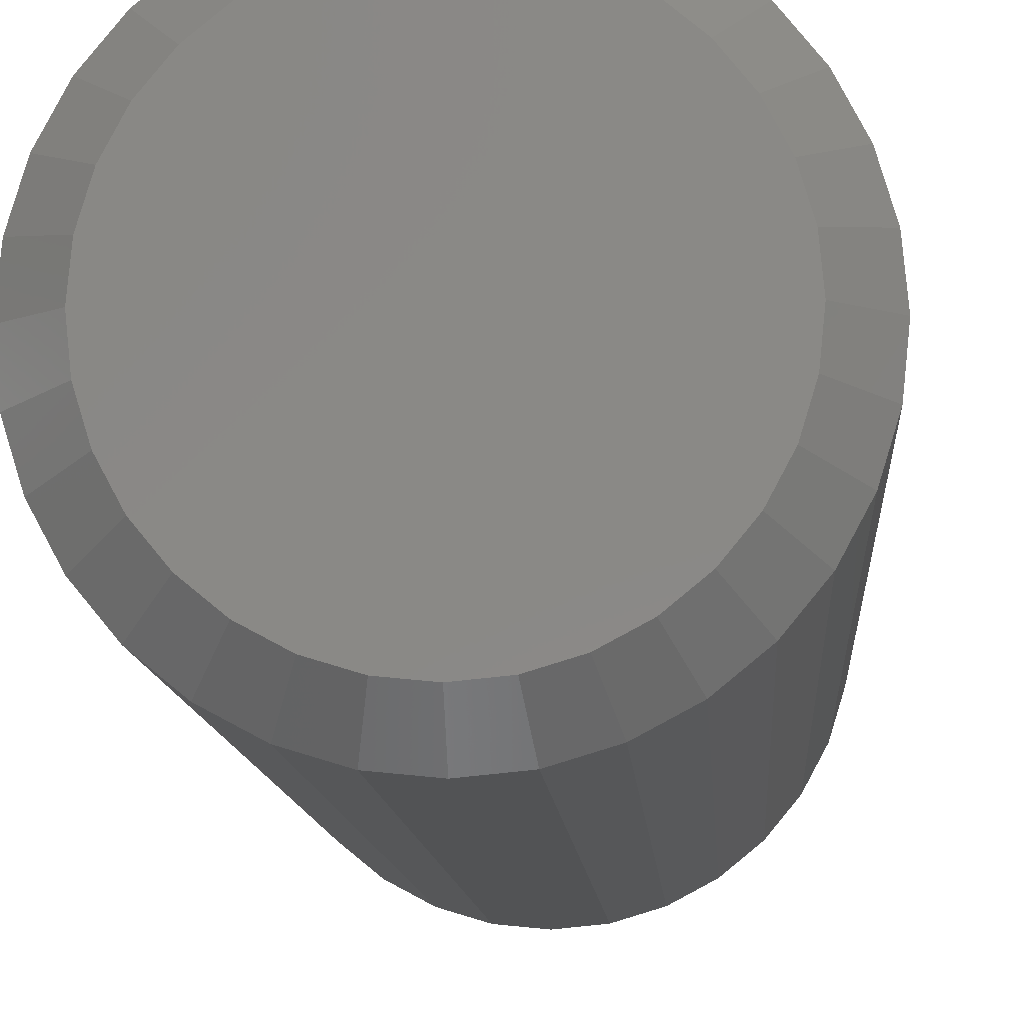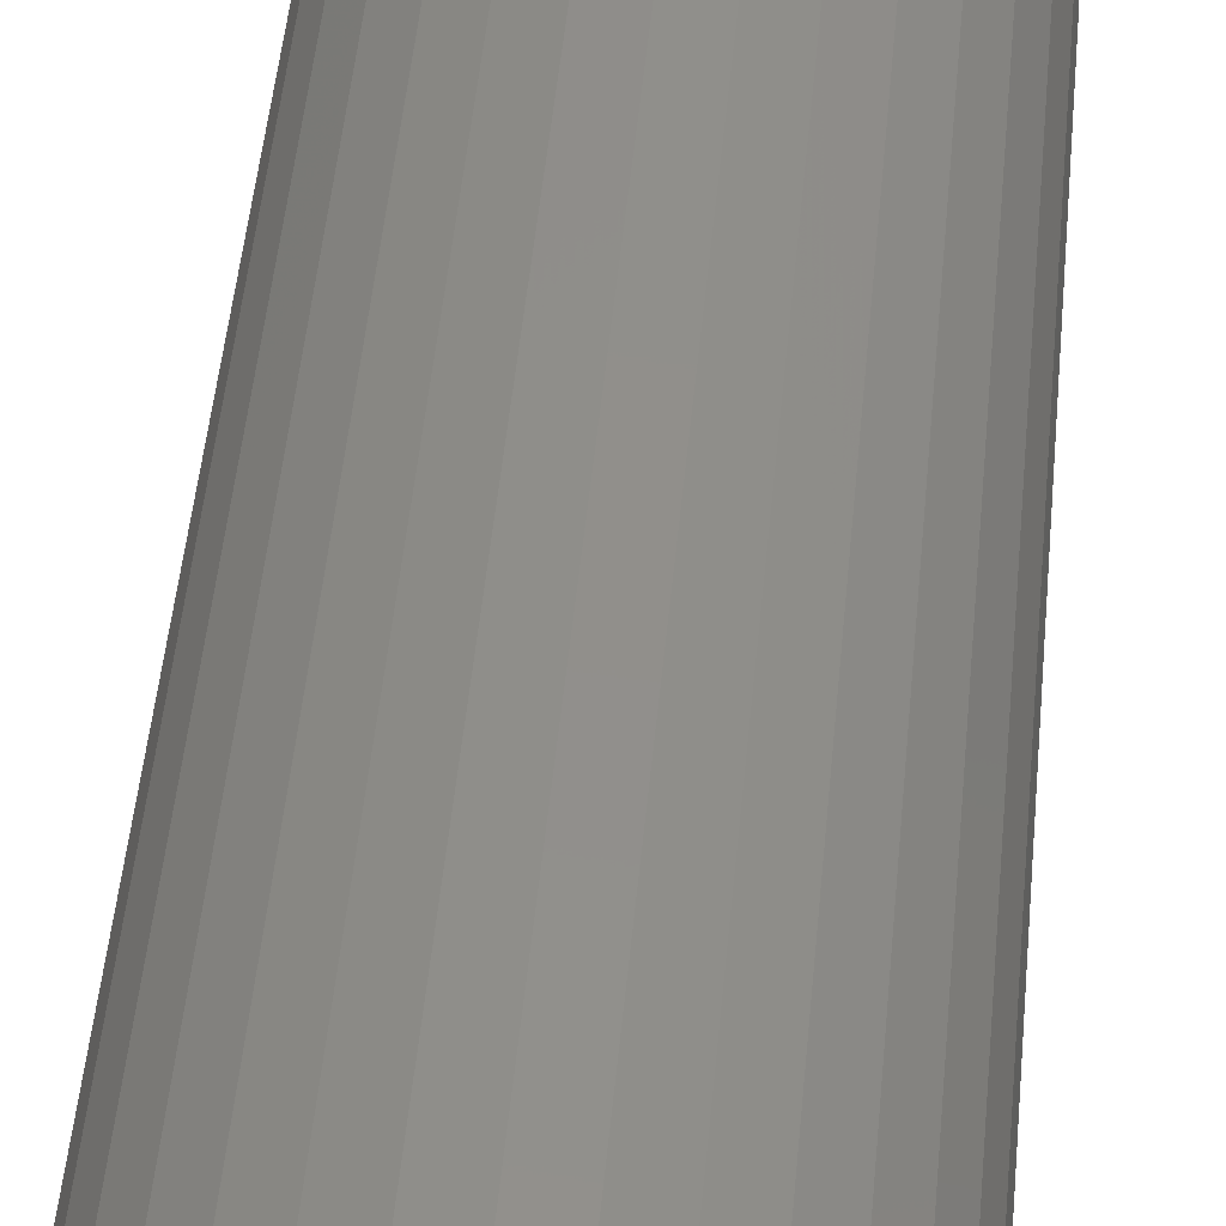
<metadata>
{"format":"stl","ext":"stl","renderer":"f3d","projection":"perspective","resolution":1024,"background":"white","views":[{"elev":-8.6,"azim":-177.2,"up":"+Z"},{"elev":48.8,"azim":-174.7,"up":"+Z"}]}
</metadata>
<code>
# stl→obj: 352 verts, 700 faces
v 0.2544 0.7031 -6.021e-16
v 0.2544 -0.6641 -6.021e-16
v 0.2496 0.7031 -0.04909
v 0.2496 -0.6641 -0.04909
v 0.2353 0.7031 -0.0963
v 0.2353 -0.6641 -0.0963
v 0.212 0.7031 -0.1398
v 0.212 -0.6641 -0.1398
v 0.1807 0.7031 -0.1779
v 0.1807 -0.6641 -0.1779
v 0.1426 0.7031 -0.2092
v 0.1426 -0.6641 -0.2092
v 0.0991 0.7031 -0.2325
v 0.0991 -0.6641 -0.2325
v 0.05189 0.7031 -0.2468
v 0.05189 -0.6641 -0.2468
v 0.002796 0.7031 -0.2516
v 0.002796 -0.6641 -0.2516
v -0.0463 0.7031 -0.2468
v -0.0463 -0.6641 -0.2468
v -0.0935 0.7031 -0.2325
v -0.0935 -0.6641 -0.2325
v -0.137 0.7031 -0.2092
v -0.137 -0.6641 -0.2092
v -0.1751 0.7031 -0.1779
v -0.1751 -0.6641 -0.1779
v -0.2064 0.7031 -0.1398
v -0.2064 -0.6641 -0.1398
v -0.2297 0.7031 -0.0963
v -0.2297 -0.6641 -0.0963
v -0.244 0.7031 -0.04909
v -0.244 -0.6641 -0.04909
v -0.2488 0.7031 9.142e-17
v -0.2488 -0.6641 9.142e-17
v -0.244 0.7031 0.04909
v -0.244 -0.6641 0.04909
v -0.2297 0.7031 0.0963
v -0.2297 -0.6641 0.0963
v -0.2064 0.7031 0.1398
v -0.2064 -0.6641 0.1398
v -0.1751 0.7031 0.1779
v -0.1751 -0.6641 0.1779
v -0.137 0.7031 0.2092
v -0.137 -0.6641 0.2092
v -0.0935 0.7031 0.2325
v -0.0935 -0.6641 0.2325
v -0.0463 0.7031 0.2468
v -0.0463 -0.6641 0.2468
v 0.002796 0.7031 0.2516
v 0.002796 -0.6641 0.2516
v 0.05189 0.7031 0.2468
v 0.05189 -0.6641 0.2468
v 0.0991 0.7031 0.2325
v 0.0991 -0.6641 0.2325
v 0.1426 0.7031 0.2092
v 0.1426 -0.6641 0.2092
v 0.1807 0.7031 0.1779
v 0.1807 -0.6641 0.1779
v 0.212 0.7031 0.1398
v 0.212 -0.6641 0.1398
v 0.2353 0.7031 0.0963
v 0.2353 -0.6641 0.0963
v 0.2496 0.7031 0.04909
v 0.2496 -0.6641 0.04909
v -0.02953 -0.75 0.1625
v 0.03512 -0.75 0.1625
v 0.002796 -0.75 0.1657
v -0.06062 -0.75 0.1531
v 0.06621 -0.75 0.1531
v 0.06621 -0.75 -0.1531
v -0.02953 -0.75 -0.1625
v 0.03512 -0.75 -0.1625
v 0.002796 -0.75 -0.1657
v 0.09486 -0.75 0.1378
v -0.08927 -0.75 0.1378
v 0.12 -0.75 0.1172
v -0.1144 -0.75 0.1172
v 0.1406 -0.75 0.09206
v -0.135 -0.75 0.09206
v 0.1559 -0.75 0.06341
v -0.1503 -0.75 0.06341
v 0.1653 -0.75 0.03233
v -0.1597 -0.75 0.03233
v 0.1685 -0.75 -2.489e-16
v -0.1629 -0.75 -9.411e-17
v 0.1653 -0.75 -0.03233
v -0.1597 -0.75 -0.03233
v 0.1559 -0.75 -0.06341
v -0.1503 -0.75 -0.06341
v 0.1406 -0.75 -0.09206
v -0.135 -0.75 -0.09206
v 0.12 -0.75 -0.1172
v -0.1144 -0.75 -0.1172
v 0.09486 -0.75 -0.1378
v -0.08927 -0.75 -0.1378
v -0.06062 -0.75 -0.1531
v -0.1797 -0.7483 0
v -0.1762 -0.7483 0.0356
v -0.1958 -0.7435 1.388e-17
v -0.192 -0.7435 0.03874
v -0.2107 -0.7355 1.388e-17
v -0.2066 -0.7355 0.04164
v -0.2237 -0.7248 1.388e-17
v -0.2193 -0.7248 0.04418
v -0.2344 -0.7118 2.776e-17
v -0.2298 -0.7118 0.04627
v -0.2423 -0.6969 2.776e-17
v -0.2376 -0.6969 0.04782
v -0.2472 -0.6808 2.776e-17
v -0.2424 -0.6808 0.04877
v 0.1818 -0.7483 0.0356
v 0.1853 -0.7483 -5.69e-16
v 0.1976 -0.7435 0.03874
v 0.2014 -0.7435 -6.245e-16
v 0.2121 -0.7355 0.04164
v 0.2162 -0.7355 -6.523e-16
v 0.2249 -0.7248 0.04418
v 0.2293 -0.7248 -6.8e-16
v 0.2354 -0.7118 0.04627
v 0.24 -0.7118 -7.216e-16
v 0.2432 -0.6969 0.04782
v 0.2479 -0.6969 -7.355e-16
v 0.248 -0.6808 0.04877
v 0.2528 -0.6808 -7.494e-16
v 0.1714 -0.7483 0.06983
v 0.1863 -0.7435 0.076
v 0.2 -0.7355 0.08168
v 0.212 -0.7248 0.08667
v 0.2219 -0.7118 0.09076
v 0.2292 -0.6969 0.0938
v 0.2338 -0.6808 0.09567
v 0.1545 -0.7483 0.1014
v 0.1679 -0.7435 0.1103
v 0.1803 -0.7355 0.1186
v 0.1911 -0.7248 0.1258
v 0.2 -0.7118 0.1318
v 0.2066 -0.6969 0.1362
v 0.2107 -0.6808 0.1389
v 0.1318 -0.7483 0.129
v 0.1432 -0.7435 0.1404
v 0.1537 -0.7355 0.1509
v 0.1629 -0.7248 0.1601
v 0.1705 -0.7118 0.1677
v 0.1761 -0.6969 0.1733
v 0.1796 -0.6808 0.1768
v 0.1042 -0.7483 0.1517
v 0.1131 -0.7435 0.1651
v 0.1214 -0.7355 0.1775
v 0.1286 -0.7248 0.1883
v 0.1346 -0.7118 0.1972
v 0.139 -0.6969 0.2038
v 0.1417 -0.6808 0.2079
v 0.07263 -0.7483 0.1686
v 0.07879 -0.7435 0.1835
v 0.08448 -0.7355 0.1972
v 0.08946 -0.7248 0.2092
v 0.09355 -0.7118 0.2191
v 0.09659 -0.6969 0.2264
v 0.09846 -0.6808 0.231
v 0.03839 -0.7483 0.179
v 0.04154 -0.7435 0.1948
v 0.04444 -0.7355 0.2094
v 0.04698 -0.7248 0.2221
v 0.04906 -0.7118 0.2326
v 0.05061 -0.6969 0.2404
v 0.05157 -0.6808 0.2452
v 0.002796 -0.7483 0.1825
v 0.002796 -0.7435 0.1986
v 0.002796 -0.7355 0.2135
v 0.002796 -0.7248 0.2265
v 0.002796 -0.7118 0.2372
v 0.002796 -0.6969 0.2451
v 0.002796 -0.6808 0.25
v -0.0328 -0.7483 0.179
v -0.03595 -0.7435 0.1948
v -0.03885 -0.7355 0.2094
v -0.04139 -0.7248 0.2221
v -0.04347 -0.7118 0.2326
v -0.04502 -0.6969 0.2404
v -0.04598 -0.6808 0.2452
v -0.06703 -0.7483 0.1686
v -0.0732 -0.7435 0.1835
v -0.07889 -0.7355 0.1972
v -0.08387 -0.7248 0.2092
v -0.08796 -0.7118 0.2191
v -0.091 -0.6969 0.2264
v -0.09287 -0.6808 0.231
v -0.09858 -0.7483 0.1517
v -0.1075 -0.7435 0.1651
v -0.1158 -0.7355 0.1775
v -0.123 -0.7248 0.1883
v -0.129 -0.7118 0.1972
v -0.1334 -0.6969 0.2038
v -0.1361 -0.6808 0.2079
v -0.1262 -0.7483 0.129
v -0.1376 -0.7435 0.1404
v -0.1481 -0.7355 0.1509
v -0.1573 -0.7248 0.1601
v -0.1649 -0.7118 0.1677
v -0.1705 -0.6969 0.1733
v -0.174 -0.6808 0.1768
v -0.1489 -0.7483 0.1014
v -0.1623 -0.7435 0.1103
v -0.1747 -0.7355 0.1186
v -0.1855 -0.7248 0.1258
v -0.1944 -0.7118 0.1318
v -0.201 -0.6969 0.1362
v -0.2051 -0.6808 0.1389
v -0.1658 -0.7483 0.06983
v -0.1807 -0.7435 0.076
v -0.1944 -0.7355 0.08168
v -0.2064 -0.7248 0.08667
v -0.2163 -0.7118 0.09076
v -0.2236 -0.6969 0.0938
v -0.2282 -0.6808 0.09567
v 0.1818 -0.7483 -0.0356
v 0.1976 -0.7435 -0.03874
v 0.2121 -0.7355 -0.04164
v 0.2249 -0.7248 -0.04418
v 0.2354 -0.7118 -0.04627
v 0.2432 -0.6969 -0.04782
v 0.248 -0.6808 -0.04877
v -0.1762 -0.7483 -0.0356
v -0.192 -0.7435 -0.03874
v -0.2066 -0.7355 -0.04164
v -0.2193 -0.7248 -0.04418
v -0.2298 -0.7118 -0.04627
v -0.2376 -0.6969 -0.04782
v -0.2424 -0.6808 -0.04877
v -0.1658 -0.7483 -0.06983
v -0.1807 -0.7435 -0.076
v -0.1944 -0.7355 -0.08168
v -0.2064 -0.7248 -0.08667
v -0.2163 -0.7118 -0.09076
v -0.2236 -0.6969 -0.0938
v -0.2282 -0.6808 -0.09567
v -0.1489 -0.7483 -0.1014
v -0.1623 -0.7435 -0.1103
v -0.1747 -0.7355 -0.1186
v -0.1855 -0.7248 -0.1258
v -0.1944 -0.7118 -0.1318
v -0.201 -0.6969 -0.1362
v -0.2051 -0.6808 -0.1389
v -0.1262 -0.7483 -0.129
v -0.1376 -0.7435 -0.1404
v -0.1481 -0.7355 -0.1509
v -0.1573 -0.7248 -0.1601
v -0.1649 -0.7118 -0.1677
v -0.1705 -0.6969 -0.1733
v -0.174 -0.6808 -0.1768
v -0.09858 -0.7483 -0.1517
v -0.1075 -0.7435 -0.1651
v -0.1158 -0.7355 -0.1775
v -0.123 -0.7248 -0.1883
v -0.129 -0.7118 -0.1972
v -0.1334 -0.6969 -0.2038
v -0.1361 -0.6808 -0.2079
v -0.06703 -0.7483 -0.1686
v -0.0732 -0.7435 -0.1835
v -0.07889 -0.7355 -0.1972
v -0.08387 -0.7248 -0.2092
v -0.08796 -0.7118 -0.2191
v -0.091 -0.6969 -0.2264
v -0.09287 -0.6808 -0.231
v -0.0328 -0.7483 -0.179
v -0.03595 -0.7435 -0.1948
v -0.03885 -0.7355 -0.2094
v -0.04139 -0.7248 -0.2221
v -0.04347 -0.7118 -0.2326
v -0.04502 -0.6969 -0.2404
v -0.04598 -0.6808 -0.2452
v 0.002796 -0.7483 -0.1825
v 0.002796 -0.7435 -0.1986
v 0.002796 -0.7355 -0.2135
v 0.002796 -0.7248 -0.2265
v 0.002796 -0.7118 -0.2372
v 0.002796 -0.6969 -0.2451
v 0.002796 -0.6808 -0.25
v 0.03839 -0.7483 -0.179
v 0.04154 -0.7435 -0.1948
v 0.04444 -0.7355 -0.2094
v 0.04698 -0.7248 -0.2221
v 0.04906 -0.7118 -0.2326
v 0.05061 -0.6969 -0.2404
v 0.05157 -0.6808 -0.2452
v 0.07263 -0.7483 -0.1686
v 0.07879 -0.7435 -0.1835
v 0.08448 -0.7355 -0.1972
v 0.08946 -0.7248 -0.2092
v 0.09355 -0.7118 -0.2191
v 0.09659 -0.6969 -0.2264
v 0.09846 -0.6808 -0.231
v 0.1042 -0.7483 -0.1517
v 0.1131 -0.7435 -0.1651
v 0.1214 -0.7355 -0.1775
v 0.1286 -0.7248 -0.1883
v 0.1346 -0.7118 -0.1972
v 0.139 -0.6969 -0.2038
v 0.1417 -0.6808 -0.2079
v 0.1318 -0.7483 -0.129
v 0.1432 -0.7435 -0.1404
v 0.1537 -0.7355 -0.1509
v 0.1629 -0.7248 -0.1601
v 0.1705 -0.7118 -0.1677
v 0.1761 -0.6969 -0.1733
v 0.1796 -0.6808 -0.1768
v 0.1545 -0.7483 -0.1014
v 0.1679 -0.7435 -0.1103
v 0.1803 -0.7355 -0.1186
v 0.1911 -0.7248 -0.1258
v 0.2 -0.7118 -0.1318
v 0.2066 -0.6969 -0.1362
v 0.2107 -0.6808 -0.1389
v 0.1714 -0.7483 -0.06983
v 0.1863 -0.7435 -0.076
v 0.2 -0.7355 -0.08168
v 0.212 -0.7248 -0.08667
v 0.2219 -0.7118 -0.09076
v 0.2292 -0.6969 -0.0938
v 0.2338 -0.6808 -0.09567
v 0.002796 0.75 0.2048
v 0.04274 0.75 0.2008
v -0.03715 0.75 0.2008
v -0.07557 0.75 0.1892
v 0.08116 0.75 0.1892
v 0.04274 0.75 -0.2008
v -0.03715 0.75 -0.2008
v 0.08116 0.75 -0.1892
v 0.002796 0.75 -0.2048
v -0.07557 0.75 -0.1892
v -0.111 0.75 -0.1703
v 0.1166 0.75 -0.1703
v -0.142 0.75 -0.1448
v 0.1476 0.75 -0.1448
v -0.1675 0.75 -0.1138
v 0.1731 0.75 -0.1138
v -0.1864 0.75 -0.07836
v 0.192 0.75 -0.07836
v -0.198 0.75 -0.03995
v 0.2036 0.75 -0.03995
v -0.202 0.75 -1.778e-16
v 0.2076 0.75 8.561e-17
v -0.198 0.75 0.03995
v 0.2036 0.75 0.03995
v -0.1864 0.75 0.07836
v 0.192 0.75 0.07836
v -0.1675 0.75 0.1138
v 0.1731 0.75 0.1138
v -0.142 0.75 0.1448
v 0.1476 0.75 0.1448
v -0.111 0.75 0.1703
v 0.1166 0.75 0.1703
f 1 2 3
f 3 2 4
f 3 4 5
f 5 4 6
f 5 6 7
f 7 6 8
f 7 8 9
f 9 8 10
f 9 10 11
f 11 10 12
f 11 12 13
f 13 12 14
f 13 14 15
f 15 14 16
f 15 16 17
f 17 16 18
f 17 18 19
f 19 18 20
f 19 20 21
f 21 20 22
f 21 22 23
f 23 22 24
f 23 24 25
f 25 24 26
f 25 26 27
f 27 26 28
f 27 28 29
f 29 28 30
f 29 30 31
f 31 30 32
f 31 32 33
f 33 32 34
f 33 34 35
f 35 34 36
f 35 36 37
f 37 36 38
f 37 38 39
f 39 38 40
f 39 40 41
f 41 40 42
f 41 42 43
f 43 42 44
f 43 44 45
f 45 44 46
f 45 46 47
f 47 46 48
f 47 48 49
f 49 48 50
f 49 50 51
f 51 50 52
f 51 52 53
f 53 52 54
f 53 54 55
f 55 54 56
f 55 56 57
f 57 56 58
f 57 58 59
f 59 58 60
f 59 60 61
f 61 60 62
f 61 62 63
f 63 62 64
f 63 64 1
f 1 64 2
f 65 66 67
f 66 65 68
f 66 68 69
f 70 71 72
f 72 71 73
f 69 68 74
f 74 68 75
f 74 75 76
f 76 75 77
f 76 77 78
f 78 77 79
f 78 79 80
f 80 79 81
f 80 81 82
f 82 81 83
f 82 83 84
f 84 83 85
f 84 85 86
f 86 85 87
f 86 87 88
f 88 87 89
f 88 89 90
f 90 89 91
f 90 91 92
f 92 91 93
f 92 93 94
f 94 93 95
f 94 95 70
f 70 95 96
f 70 96 71
f 85 83 97
f 97 83 98
f 97 98 99
f 99 98 100
f 99 100 101
f 101 100 102
f 101 102 103
f 103 102 104
f 103 104 105
f 105 104 106
f 105 106 107
f 107 106 108
f 107 108 109
f 109 108 110
f 109 110 34
f 34 110 36
f 82 84 111
f 111 84 112
f 111 112 113
f 113 112 114
f 113 114 115
f 115 114 116
f 115 116 117
f 117 116 118
f 117 118 119
f 119 118 120
f 119 120 121
f 121 120 122
f 121 122 123
f 123 122 124
f 123 124 64
f 64 124 2
f 80 82 125
f 125 82 111
f 125 111 126
f 126 111 113
f 126 113 127
f 127 113 115
f 127 115 128
f 128 115 117
f 128 117 129
f 129 117 119
f 129 119 130
f 130 119 121
f 130 121 131
f 131 121 123
f 131 123 62
f 62 123 64
f 78 80 132
f 132 80 125
f 132 125 133
f 133 125 126
f 133 126 134
f 134 126 127
f 134 127 135
f 135 127 128
f 135 128 136
f 136 128 129
f 136 129 137
f 137 129 130
f 137 130 138
f 138 130 131
f 138 131 60
f 60 131 62
f 76 78 139
f 139 78 132
f 139 132 140
f 140 132 133
f 140 133 141
f 141 133 134
f 141 134 142
f 142 134 135
f 142 135 143
f 143 135 136
f 143 136 144
f 144 136 137
f 144 137 145
f 145 137 138
f 145 138 58
f 58 138 60
f 74 76 146
f 146 76 139
f 146 139 147
f 147 139 140
f 147 140 148
f 148 140 141
f 148 141 149
f 149 141 142
f 149 142 150
f 150 142 143
f 150 143 151
f 151 143 144
f 151 144 152
f 152 144 145
f 152 145 56
f 56 145 58
f 69 74 153
f 153 74 146
f 153 146 154
f 154 146 147
f 154 147 155
f 155 147 148
f 155 148 156
f 156 148 149
f 156 149 157
f 157 149 150
f 157 150 158
f 158 150 151
f 158 151 159
f 159 151 152
f 159 152 54
f 54 152 56
f 66 69 160
f 160 69 153
f 160 153 161
f 161 153 154
f 161 154 162
f 162 154 155
f 162 155 163
f 163 155 156
f 163 156 164
f 164 156 157
f 164 157 165
f 165 157 158
f 165 158 166
f 166 158 159
f 166 159 52
f 52 159 54
f 67 66 167
f 167 66 160
f 167 160 168
f 168 160 161
f 168 161 169
f 169 161 162
f 169 162 170
f 170 162 163
f 170 163 171
f 171 163 164
f 171 164 172
f 172 164 165
f 172 165 173
f 173 165 166
f 173 166 50
f 50 166 52
f 65 67 174
f 174 67 167
f 174 167 175
f 175 167 168
f 175 168 176
f 176 168 169
f 176 169 177
f 177 169 170
f 177 170 178
f 178 170 171
f 178 171 179
f 179 171 172
f 179 172 180
f 180 172 173
f 180 173 48
f 48 173 50
f 68 65 181
f 181 65 174
f 181 174 182
f 182 174 175
f 182 175 183
f 183 175 176
f 183 176 184
f 184 176 177
f 184 177 185
f 185 177 178
f 185 178 186
f 186 178 179
f 186 179 187
f 187 179 180
f 187 180 46
f 46 180 48
f 75 68 188
f 188 68 181
f 188 181 189
f 189 181 182
f 189 182 190
f 190 182 183
f 190 183 191
f 191 183 184
f 191 184 192
f 192 184 185
f 192 185 193
f 193 185 186
f 193 186 194
f 194 186 187
f 194 187 44
f 44 187 46
f 77 75 195
f 195 75 188
f 195 188 196
f 196 188 189
f 196 189 197
f 197 189 190
f 197 190 198
f 198 190 191
f 198 191 199
f 199 191 192
f 199 192 200
f 200 192 193
f 200 193 201
f 201 193 194
f 201 194 42
f 42 194 44
f 79 77 202
f 202 77 195
f 202 195 203
f 203 195 196
f 203 196 204
f 204 196 197
f 204 197 205
f 205 197 198
f 205 198 206
f 206 198 199
f 206 199 207
f 207 199 200
f 207 200 208
f 208 200 201
f 208 201 40
f 40 201 42
f 81 79 209
f 209 79 202
f 209 202 210
f 210 202 203
f 210 203 211
f 211 203 204
f 211 204 212
f 212 204 205
f 212 205 213
f 213 205 206
f 213 206 214
f 214 206 207
f 214 207 215
f 215 207 208
f 215 208 38
f 38 208 40
f 83 81 98
f 98 81 209
f 98 209 100
f 100 209 210
f 100 210 102
f 102 210 211
f 102 211 104
f 104 211 212
f 104 212 106
f 106 212 213
f 106 213 108
f 108 213 214
f 108 214 110
f 110 214 215
f 110 215 36
f 36 215 38
f 84 86 112
f 112 86 216
f 112 216 114
f 114 216 217
f 114 217 116
f 116 217 218
f 116 218 118
f 118 218 219
f 118 219 120
f 120 219 220
f 120 220 122
f 122 220 221
f 122 221 124
f 124 221 222
f 124 222 2
f 2 222 4
f 87 85 223
f 223 85 97
f 223 97 224
f 224 97 99
f 224 99 225
f 225 99 101
f 225 101 226
f 226 101 103
f 226 103 227
f 227 103 105
f 227 105 228
f 228 105 107
f 228 107 229
f 229 107 109
f 229 109 32
f 32 109 34
f 89 87 230
f 230 87 223
f 230 223 231
f 231 223 224
f 231 224 232
f 232 224 225
f 232 225 233
f 233 225 226
f 233 226 234
f 234 226 227
f 234 227 235
f 235 227 228
f 235 228 236
f 236 228 229
f 236 229 30
f 30 229 32
f 91 89 237
f 237 89 230
f 237 230 238
f 238 230 231
f 238 231 239
f 239 231 232
f 239 232 240
f 240 232 233
f 240 233 241
f 241 233 234
f 241 234 242
f 242 234 235
f 242 235 243
f 243 235 236
f 243 236 28
f 28 236 30
f 93 91 244
f 244 91 237
f 244 237 245
f 245 237 238
f 245 238 246
f 246 238 239
f 246 239 247
f 247 239 240
f 247 240 248
f 248 240 241
f 248 241 249
f 249 241 242
f 249 242 250
f 250 242 243
f 250 243 26
f 26 243 28
f 95 93 251
f 251 93 244
f 251 244 252
f 252 244 245
f 252 245 253
f 253 245 246
f 253 246 254
f 254 246 247
f 254 247 255
f 255 247 248
f 255 248 256
f 256 248 249
f 256 249 257
f 257 249 250
f 257 250 24
f 24 250 26
f 96 95 258
f 258 95 251
f 258 251 259
f 259 251 252
f 259 252 260
f 260 252 253
f 260 253 261
f 261 253 254
f 261 254 262
f 262 254 255
f 262 255 263
f 263 255 256
f 263 256 264
f 264 256 257
f 264 257 22
f 22 257 24
f 71 96 265
f 265 96 258
f 265 258 266
f 266 258 259
f 266 259 267
f 267 259 260
f 267 260 268
f 268 260 261
f 268 261 269
f 269 261 262
f 269 262 270
f 270 262 263
f 270 263 271
f 271 263 264
f 271 264 20
f 20 264 22
f 73 71 272
f 272 71 265
f 272 265 273
f 273 265 266
f 273 266 274
f 274 266 267
f 274 267 275
f 275 267 268
f 275 268 276
f 276 268 269
f 276 269 277
f 277 269 270
f 277 270 278
f 278 270 271
f 278 271 18
f 18 271 20
f 72 73 279
f 279 73 272
f 279 272 280
f 280 272 273
f 280 273 281
f 281 273 274
f 281 274 282
f 282 274 275
f 282 275 283
f 283 275 276
f 283 276 284
f 284 276 277
f 284 277 285
f 285 277 278
f 285 278 16
f 16 278 18
f 70 72 286
f 286 72 279
f 286 279 287
f 287 279 280
f 287 280 288
f 288 280 281
f 288 281 289
f 289 281 282
f 289 282 290
f 290 282 283
f 290 283 291
f 291 283 284
f 291 284 292
f 292 284 285
f 292 285 14
f 14 285 16
f 94 70 293
f 293 70 286
f 293 286 294
f 294 286 287
f 294 287 295
f 295 287 288
f 295 288 296
f 296 288 289
f 296 289 297
f 297 289 290
f 297 290 298
f 298 290 291
f 298 291 299
f 299 291 292
f 299 292 12
f 12 292 14
f 92 94 300
f 300 94 293
f 300 293 301
f 301 293 294
f 301 294 302
f 302 294 295
f 302 295 303
f 303 295 296
f 303 296 304
f 304 296 297
f 304 297 305
f 305 297 298
f 305 298 306
f 306 298 299
f 306 299 10
f 10 299 12
f 90 92 307
f 307 92 300
f 307 300 308
f 308 300 301
f 308 301 309
f 309 301 302
f 309 302 310
f 310 302 303
f 310 303 311
f 311 303 304
f 311 304 312
f 312 304 305
f 312 305 313
f 313 305 306
f 313 306 8
f 8 306 10
f 88 90 314
f 314 90 307
f 314 307 315
f 315 307 308
f 315 308 316
f 316 308 309
f 316 309 317
f 317 309 310
f 317 310 318
f 318 310 311
f 318 311 319
f 319 311 312
f 319 312 320
f 320 312 313
f 320 313 6
f 6 313 8
f 86 88 216
f 216 88 314
f 216 314 217
f 217 314 315
f 217 315 218
f 218 315 316
f 218 316 219
f 219 316 317
f 219 317 220
f 220 317 318
f 220 318 221
f 221 318 319
f 221 319 222
f 222 319 320
f 222 320 4
f 4 320 6
f 321 322 323
f 324 323 322
f 325 324 322
f 326 327 328
f 329 327 326
f 327 330 328
f 328 330 331
f 328 331 332
f 332 331 333
f 332 333 334
f 334 333 335
f 334 335 336
f 336 335 337
f 336 337 338
f 338 337 339
f 338 339 340
f 340 339 341
f 340 341 342
f 342 341 343
f 342 343 344
f 344 343 345
f 344 345 346
f 346 345 347
f 346 347 348
f 348 347 349
f 348 349 350
f 350 349 351
f 350 351 352
f 352 351 324
f 352 324 325
f 17 327 329
f 329 15 17
f 331 23 333
f 333 23 25
f 333 25 335
f 335 25 27
f 335 27 337
f 337 27 29
f 337 29 339
f 339 29 31
f 339 31 341
f 341 31 33
f 11 332 9
f 9 332 334
f 9 334 7
f 7 334 336
f 7 336 5
f 5 336 338
f 5 338 3
f 3 338 340
f 3 340 1
f 1 340 342
f 23 331 21
f 21 331 330
f 21 330 19
f 19 330 327
f 19 327 17
f 332 11 328
f 328 11 13
f 328 13 326
f 326 13 15
f 326 15 329
f 49 322 321
f 321 47 49
f 352 55 350
f 350 55 57
f 350 57 348
f 348 57 59
f 348 59 346
f 346 59 61
f 346 61 344
f 344 61 63
f 344 63 342
f 342 63 1
f 43 351 41
f 41 351 349
f 41 349 39
f 39 349 347
f 39 347 37
f 37 347 345
f 37 345 35
f 35 345 343
f 35 343 33
f 33 343 341
f 55 352 53
f 53 352 325
f 53 325 51
f 51 325 322
f 51 322 49
f 351 43 324
f 324 43 45
f 324 45 323
f 323 45 47
f 323 47 321

</code>
